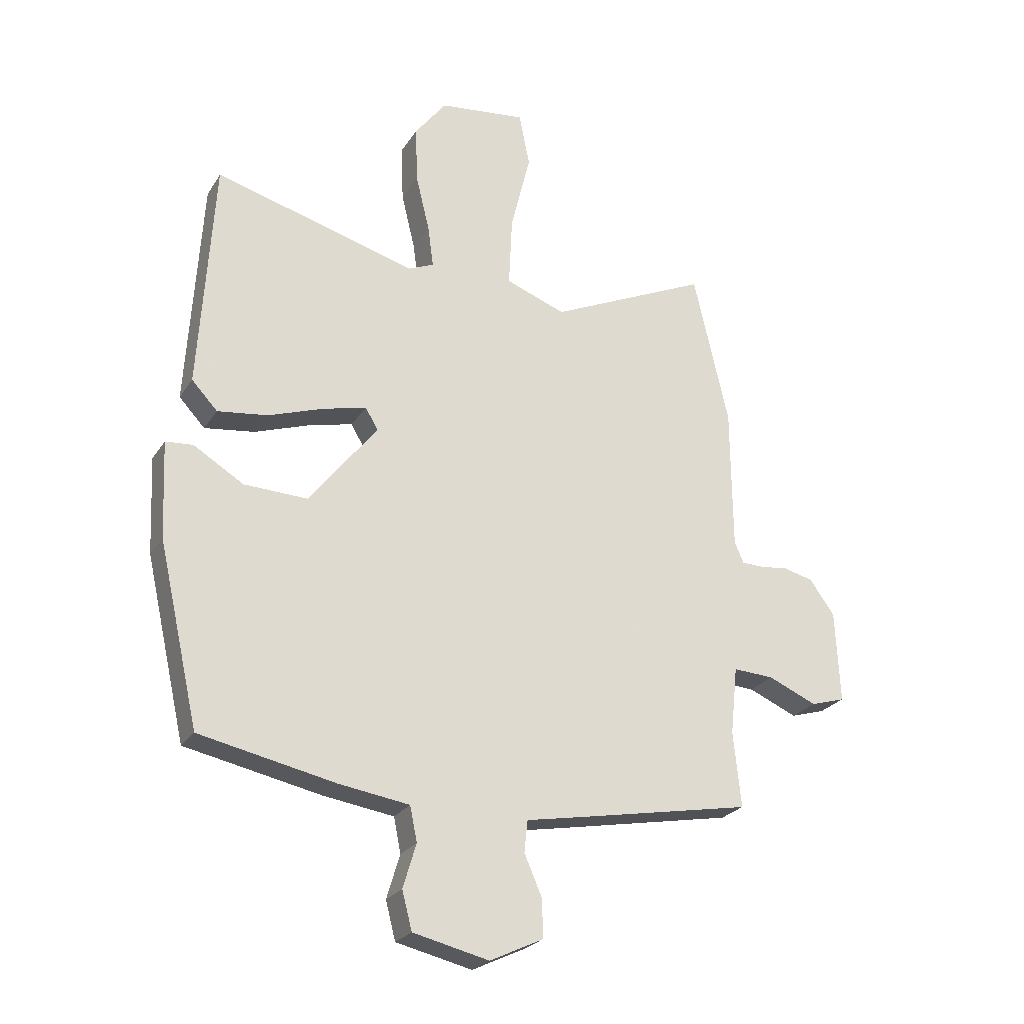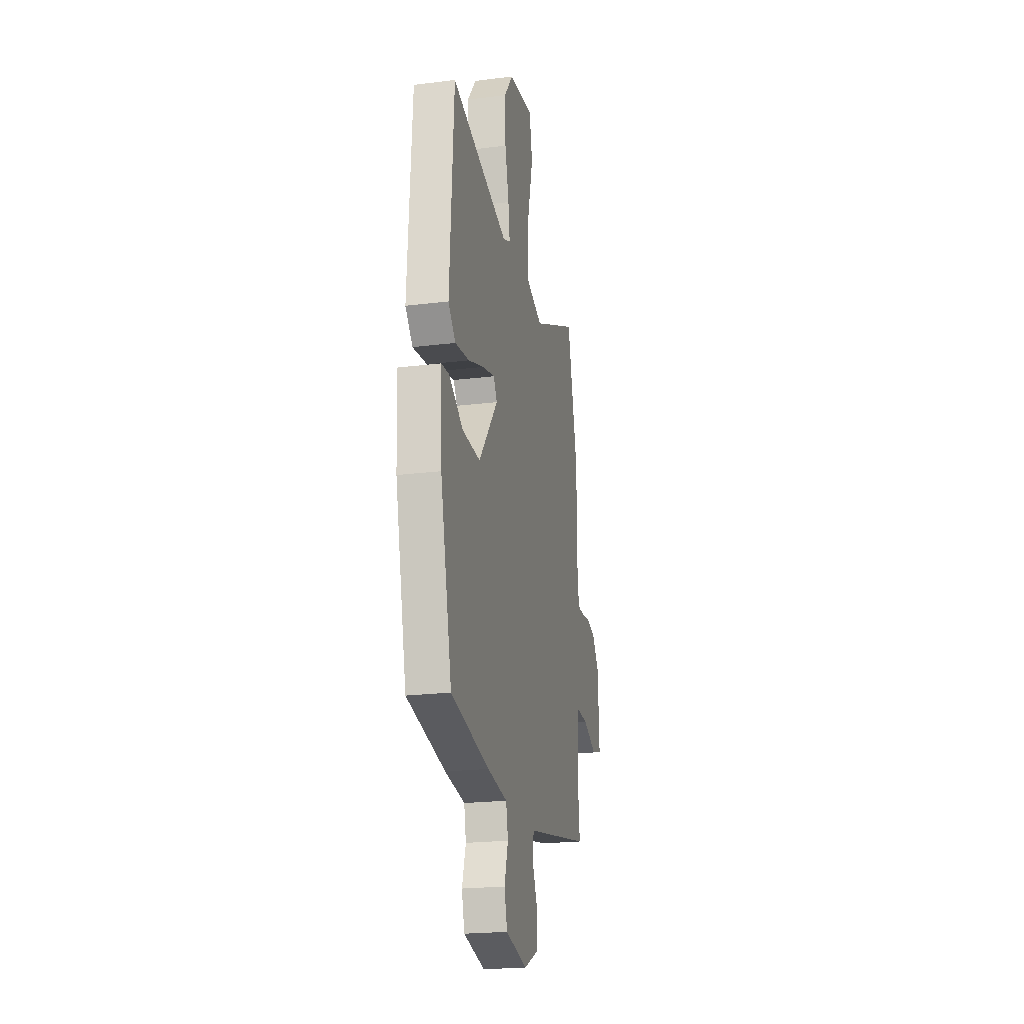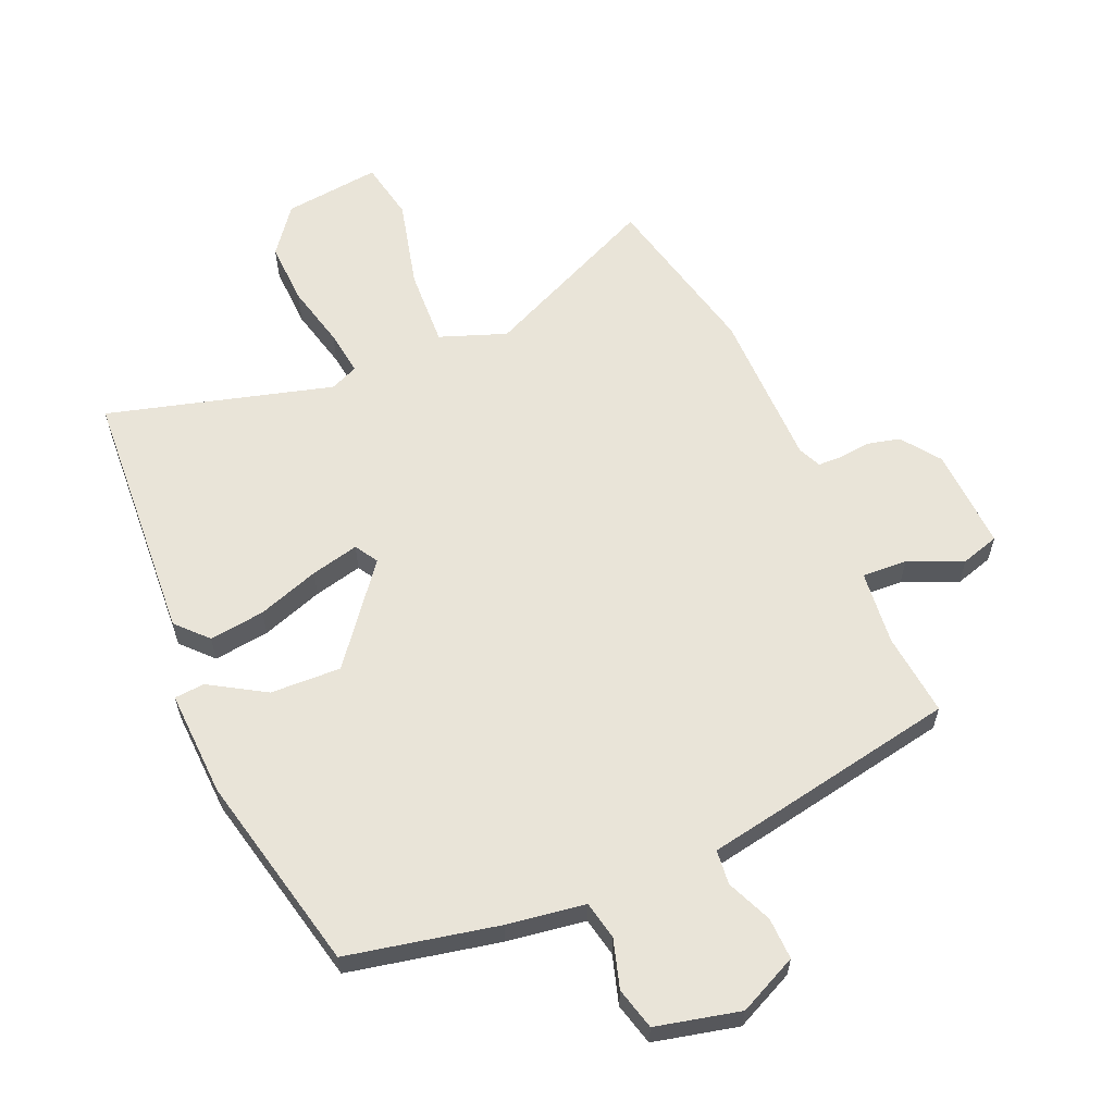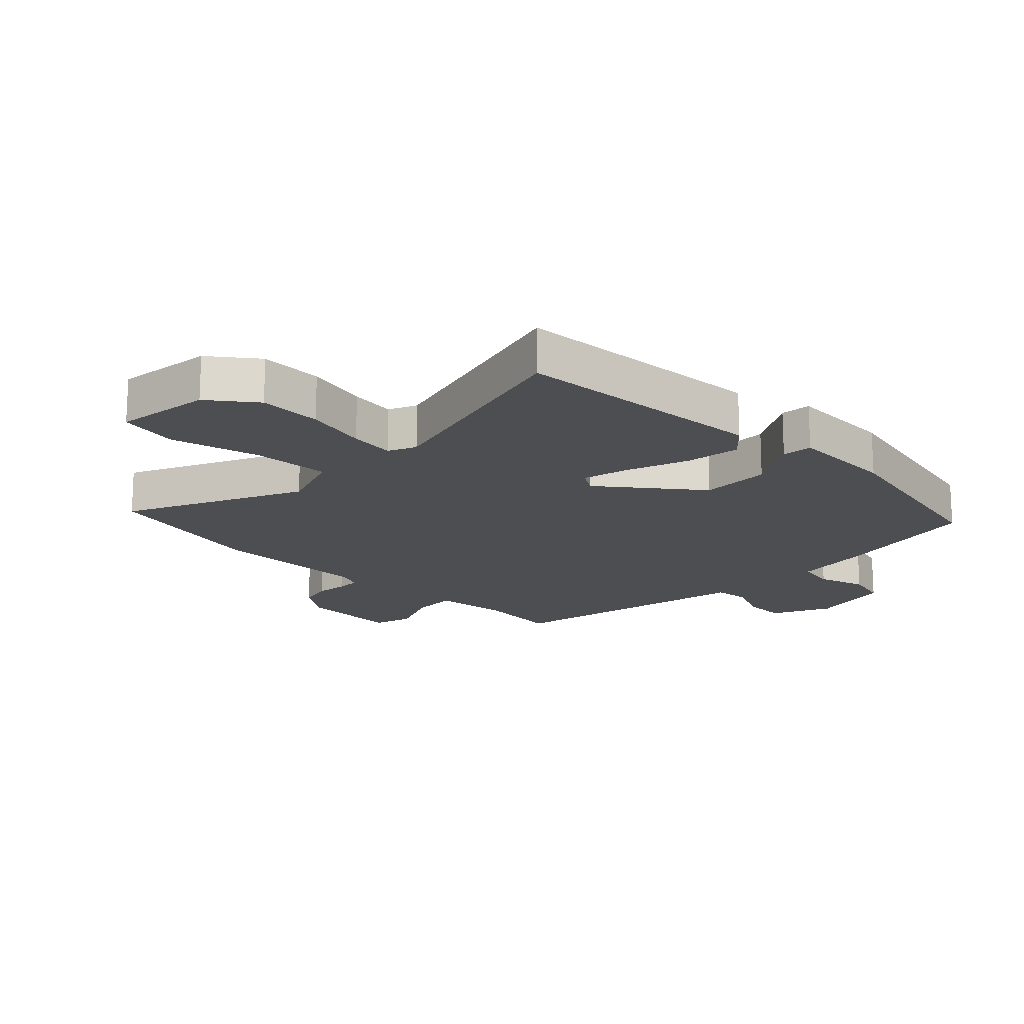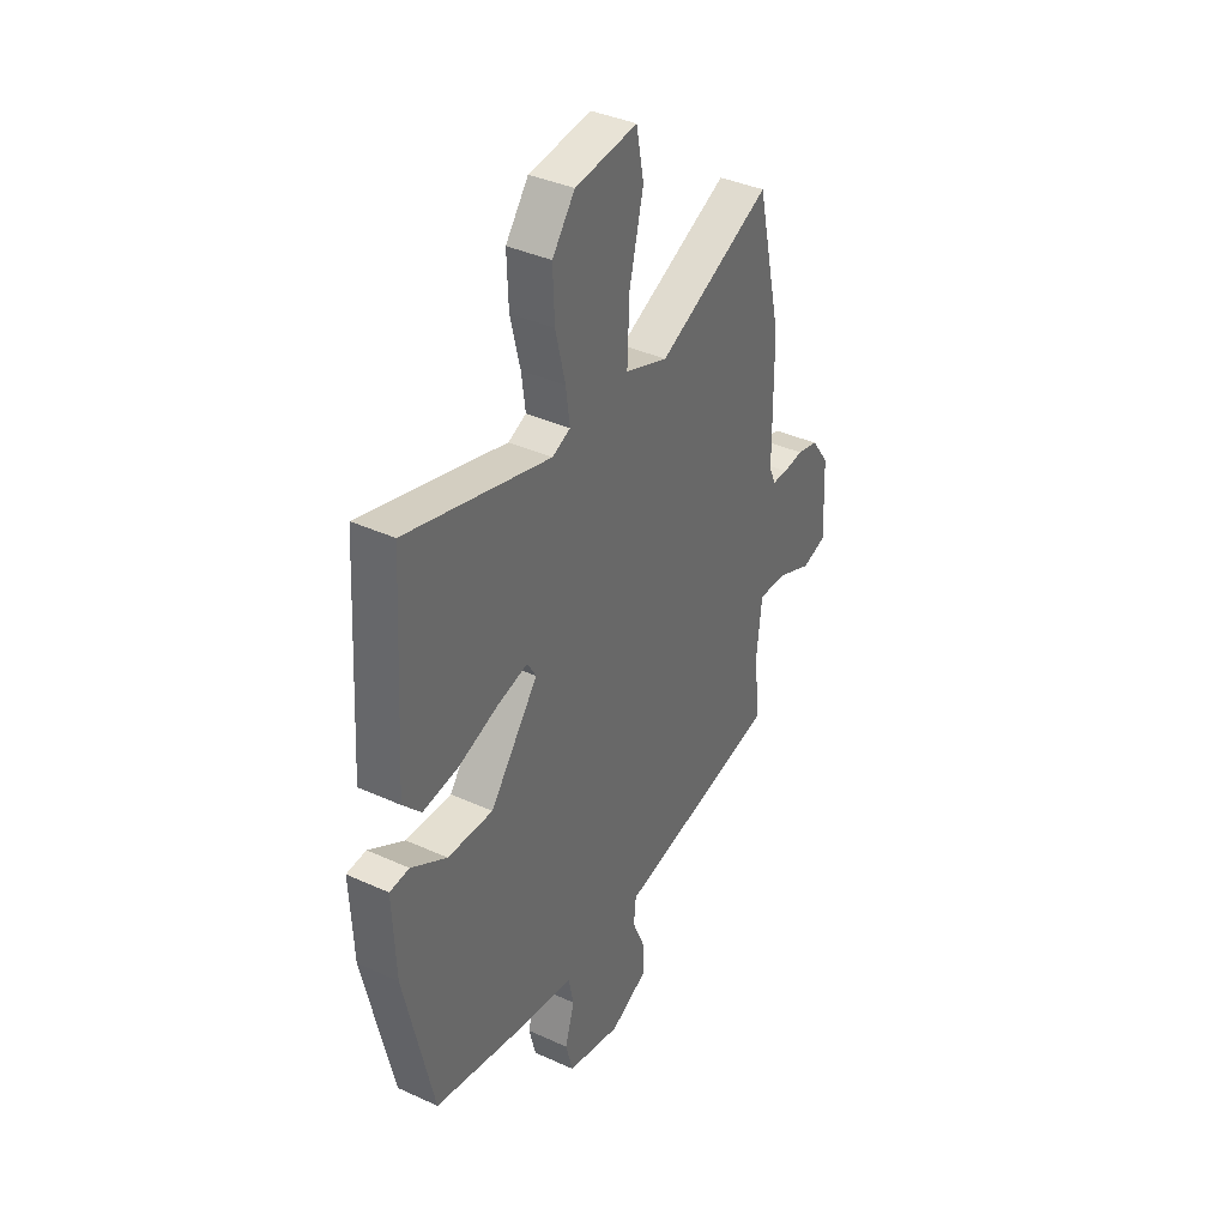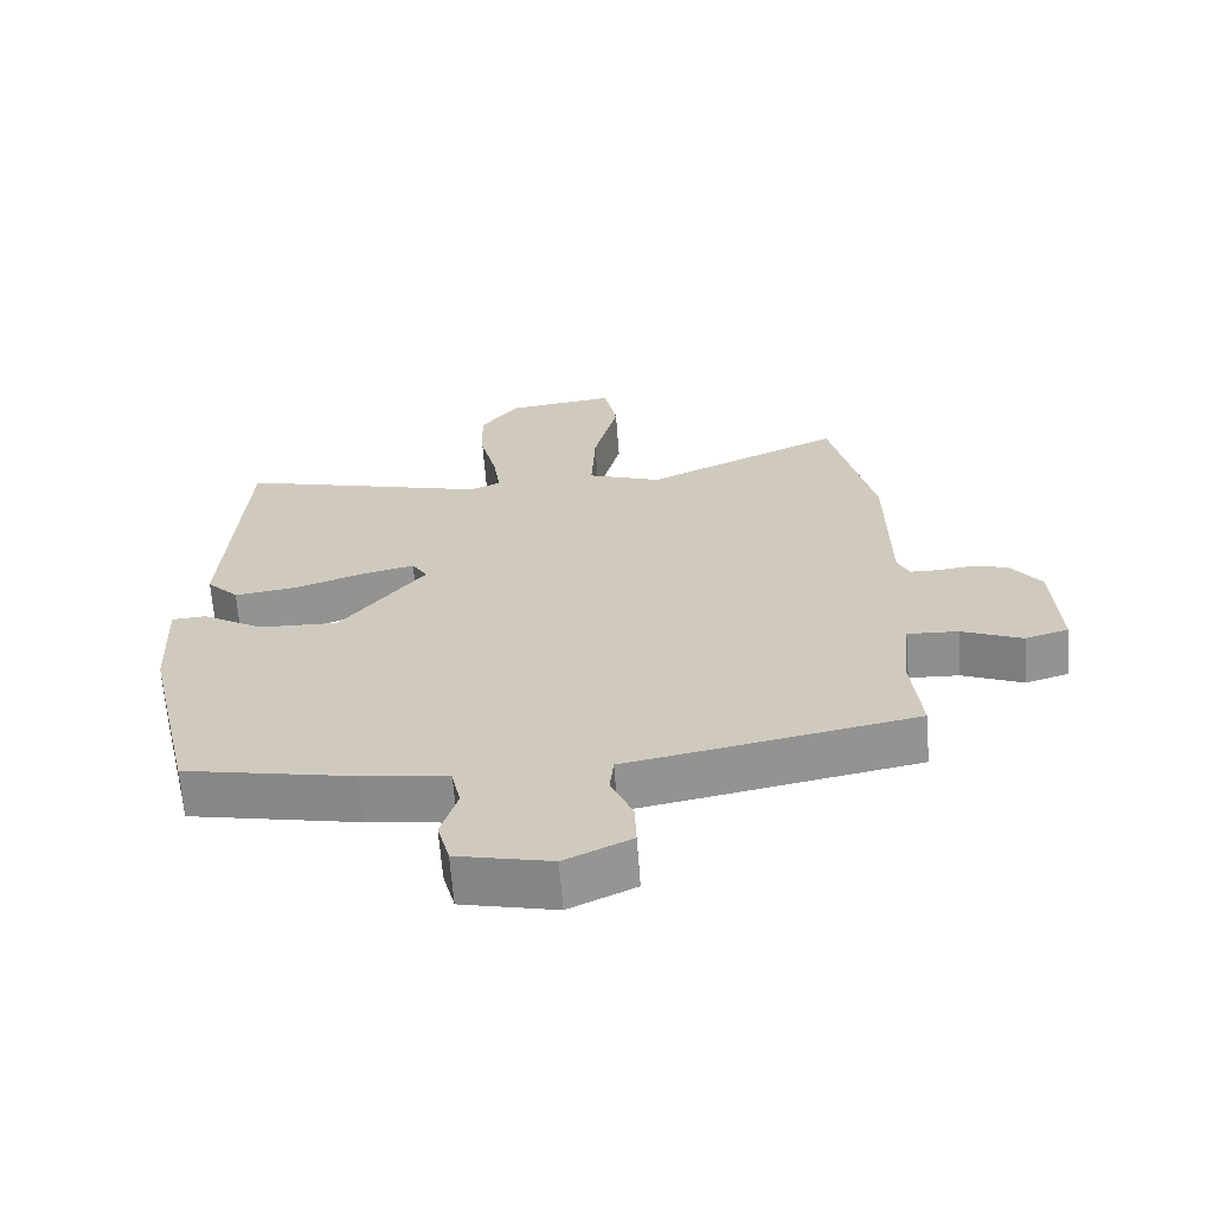
<metadata>
{"format":"obj","ext":"obj","renderer":"f3d","projection":"perspective","resolution":1024,"background":"white","views":[{"elev":-24.8,"azim":154.9,"up":"+Z"},{"elev":-21.7,"azim":102.5,"up":"+Z"},{"elev":60.6,"azim":156.7,"up":"+Y"},{"elev":-17.1,"azim":45.4,"up":"+Y"},{"elev":38.1,"azim":120.1,"up":"+Z"},{"elev":-65.6,"azim":-175.6,"up":"+Z"}]}
</metadata>
<code>
v -0.538 0.07 -0.471
v -0.524 0.07 -0.334
v -0.537 0.07 -0.211
v -0.611 0.07 -0.215
v -0.7 0.07 -0.253
v -0.763 0.07 -0.234
v -0.755 0.07 -0.066
v -0.709 0.07 -0.003
v -0.655 0.07 0.01
v -0.603 0.07 0.004
v -0.564 0.07 0.005
v -0.547 0.07 0.043
v -0.545 0.07 0.305
v -0.481 0.07 0.583
v -0.191 0.07 0.45
v -0.082 0.07 0.49
v -0.088 0.07 0.618
v -0.124 0.07 0.765
v -0.105 0.07 0.863
v 0.054 0.07 0.844
v 0.112 0.07 0.768
v 0.108 0.07 0.664
v 0.083 0.07 0.561
v 0.073 0.07 0.486
v 0.119 0.07 0.466
v 0.488 0.07 0.567
v 0.514 0.07 0.146
v 0.467 0.07 0.096
v 0.376 0.07 0.108
v 0.275 0.07 0.143
v 0.196 0.07 0.162
v 0.173 0.07 0.124
v 0.297 0.07 -0.035
v 0.413 0.07 -0.031
v 0.504 0.07 0.024
v 0.554 0.07 0.02
v 0.546 0.07 -0.156
v 0.472 0.07 -0.482
v 0.225 0.07 -0.533
v 0.097 0.07 -0.552
v 0.084 0.07 -0.615
v 0.108 0.07 -0.695
v 0.09 0.07 -0.764
v -0.048 0.07 -0.796
v -0.145 0.07 -0.75
v -0.143 0.07 -0.681
v -0.111 0.07 -0.607
v -0.117 0.07 -0.55
v -0.231 0.07 -0.529
v -0.538 0 -0.471
v -0.524 0 -0.334
v -0.537 0 -0.211
v -0.611 0 -0.215
v -0.7 0 -0.253
v -0.763 0 -0.234
v -0.755 0 -0.066
v -0.709 0 -0.003
v -0.655 0 0.01
v -0.603 0 0.004
v -0.564 0 0.005
v -0.547 0 0.043
v -0.545 0 0.305
v -0.481 0 0.583
v -0.191 0 0.45
v -0.082 0 0.49
v -0.088 0 0.618
v -0.124 0 0.765
v -0.105 0 0.863
v 0.054 0 0.844
v 0.112 0 0.768
v 0.108 0 0.664
v 0.083 0 0.561
v 0.073 0 0.486
v 0.119 0 0.466
v 0.488 0 0.567
v 0.514 0 0.146
v 0.467 0 0.096
v 0.376 0 0.108
v 0.275 0 0.143
v 0.196 0 0.162
v 0.173 0 0.124
v 0.297 0 -0.035
v 0.413 0 -0.031
v 0.504 0 0.024
v 0.554 0 0.02
v 0.546 0 -0.156
v 0.472 0 -0.482
v 0.225 0 -0.533
v 0.097 0 -0.552
v 0.084 0 -0.615
v 0.108 0 -0.695
v 0.09 0 -0.764
v -0.048 0 -0.796
v -0.145 0 -0.75
v -0.143 0 -0.681
v -0.111 0 -0.607
v -0.117 0 -0.55
v -0.231 0 -0.529
f 48 49 1 2
f 44 45 46 47
f 44 47 48
f 41 42 43 44
f 40 41 44 48
f 34 35 36 37
f 33 34 37 38
f 32 33 38 39
f 27 28 29 30
f 25 26 27 30
f 24 25 30 31
f 20 21 22 23
f 20 23 24
f 17 18 19 20
f 16 17 20 24
f 15 16 24 31
f 12 13 14 15
f 11 12 15 31
f 7 8 9 10
f 7 10 11
f 4 5 6 7
f 3 4 7 11
f 40 48 2 3
f 32 39 40 3
f 3 11 31 32
f 51 50 98 97
f 96 95 94 93
f 97 96 93
f 93 92 91 90
f 97 93 90 89
f 86 85 84 83
f 87 86 83 82
f 88 87 82 81
f 79 78 77 76
f 79 76 75 74
f 80 79 74 73
f 72 71 70 69
f 73 72 69
f 69 68 67 66
f 73 69 66 65
f 80 73 65 64
f 64 63 62 61
f 80 64 61 60
f 59 58 57 56
f 60 59 56
f 56 55 54 53
f 60 56 53 52
f 52 51 97 89
f 52 89 88 81
f 81 80 60 52
f 1 50 51 2
f 2 51 52 3
f 3 52 53 4
f 4 53 54 5
f 5 54 55 6
f 6 55 56 7
f 7 56 57 8
f 8 57 58 9
f 9 58 59 10
f 10 59 60 11
f 11 60 61 12
f 12 61 62 13
f 13 62 63 14
f 14 63 64 15
f 15 64 65 16
f 16 65 66 17
f 17 66 67 18
f 18 67 68 19
f 19 68 69 20
f 20 69 70 21
f 21 70 71 22
f 22 71 72 23
f 23 72 73 24
f 24 73 74 25
f 25 74 75 26
f 26 75 76 27
f 27 76 77 28
f 28 77 78 29
f 29 78 79 30
f 30 79 80 31
f 31 80 81 32
f 32 81 82 33
f 33 82 83 34
f 34 83 84 35
f 35 84 85 36
f 36 85 86 37
f 37 86 87 38
f 38 87 88 39
f 39 88 89 40
f 40 89 90 41
f 41 90 91 42
f 42 91 92 43
f 43 92 93 44
f 44 93 94 45
f 45 94 95 46
f 46 95 96 47
f 47 96 97 48
f 48 97 98 49
f 49 98 50 1

</code>
